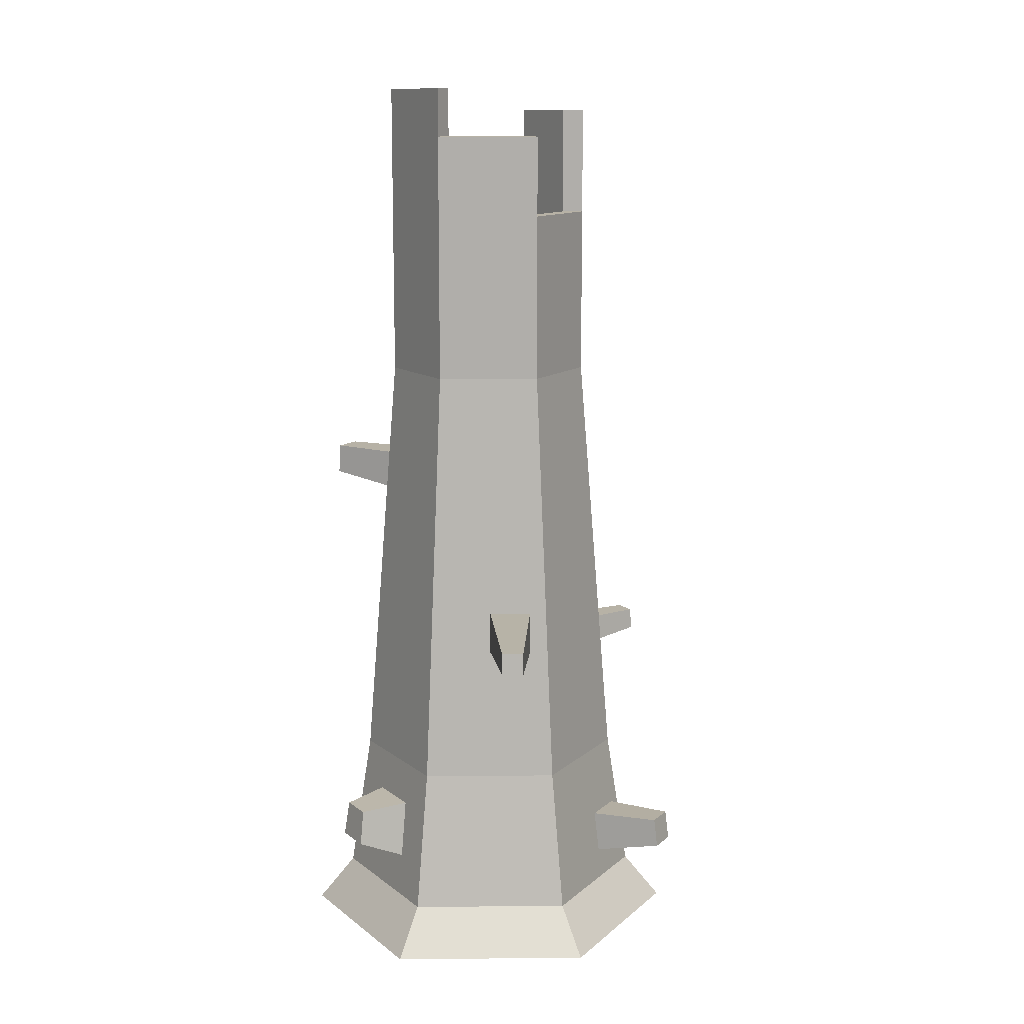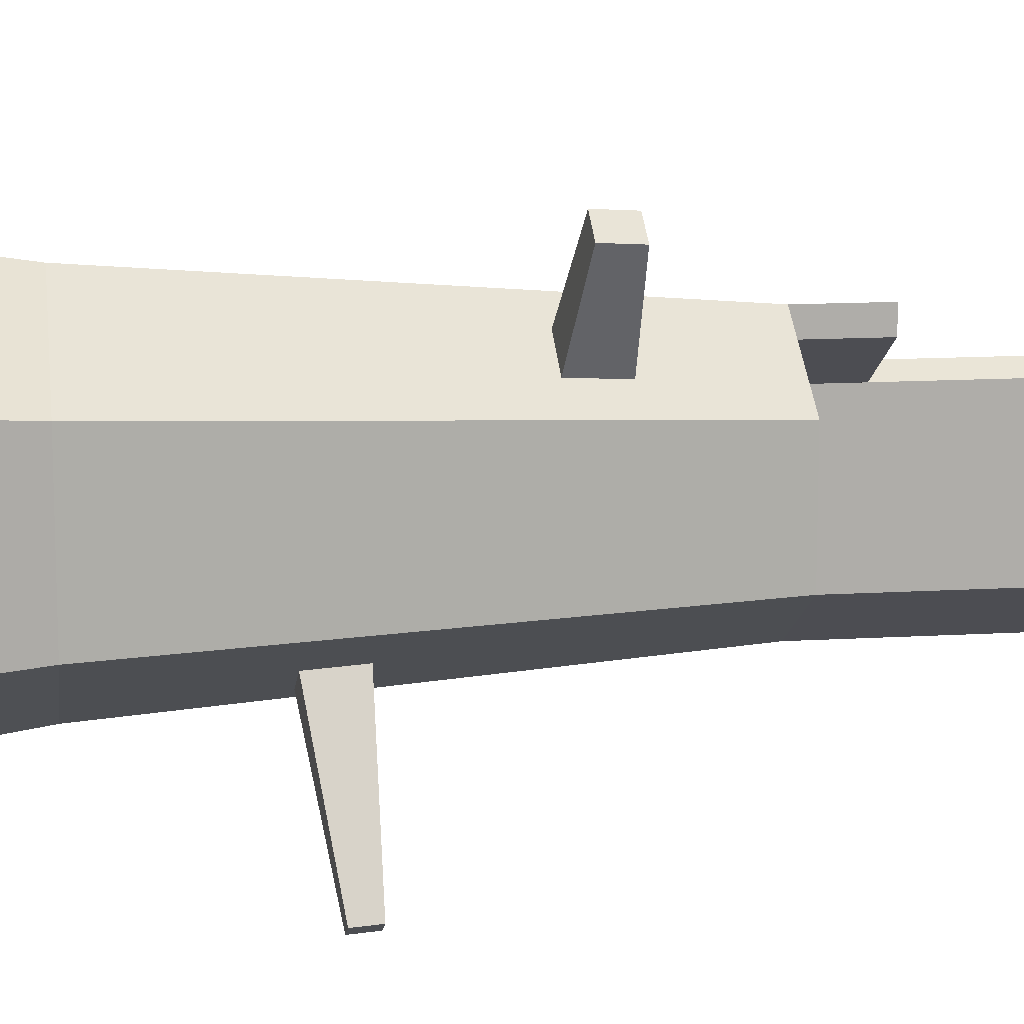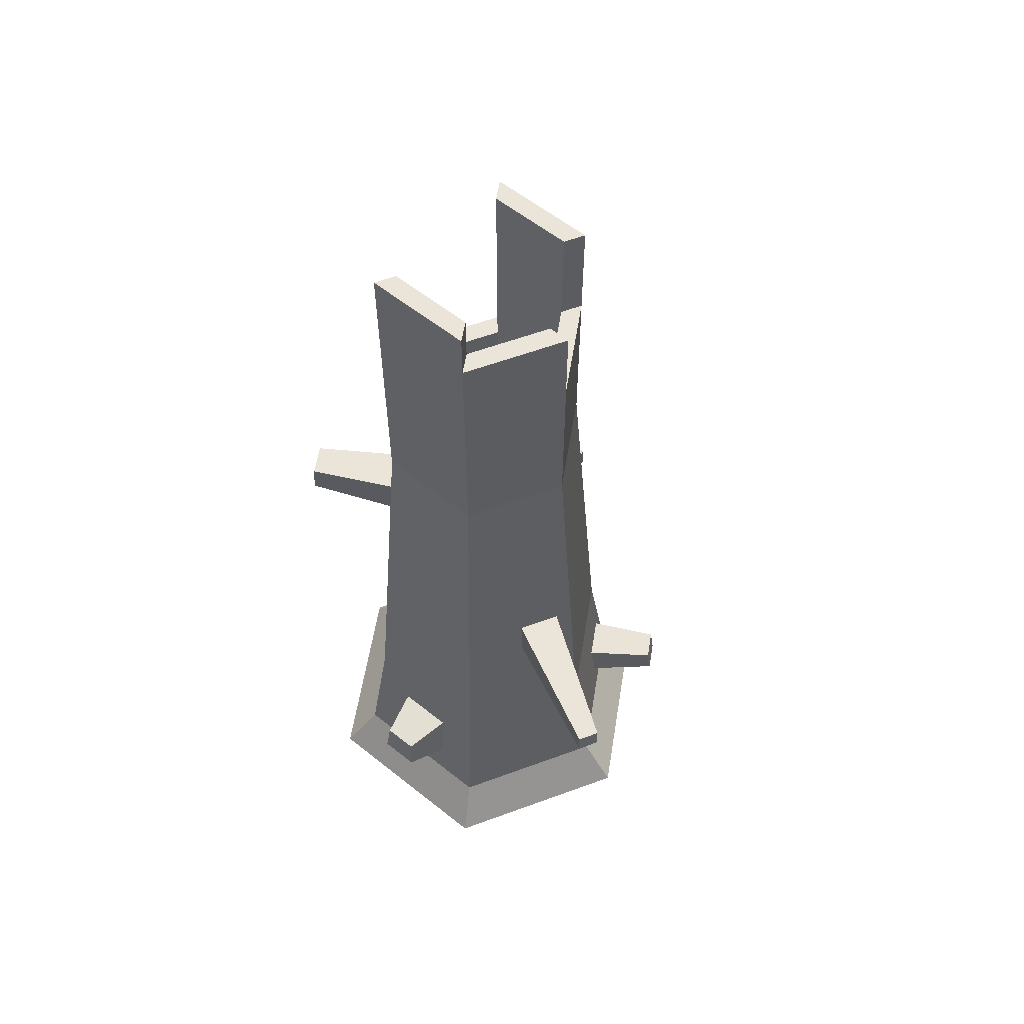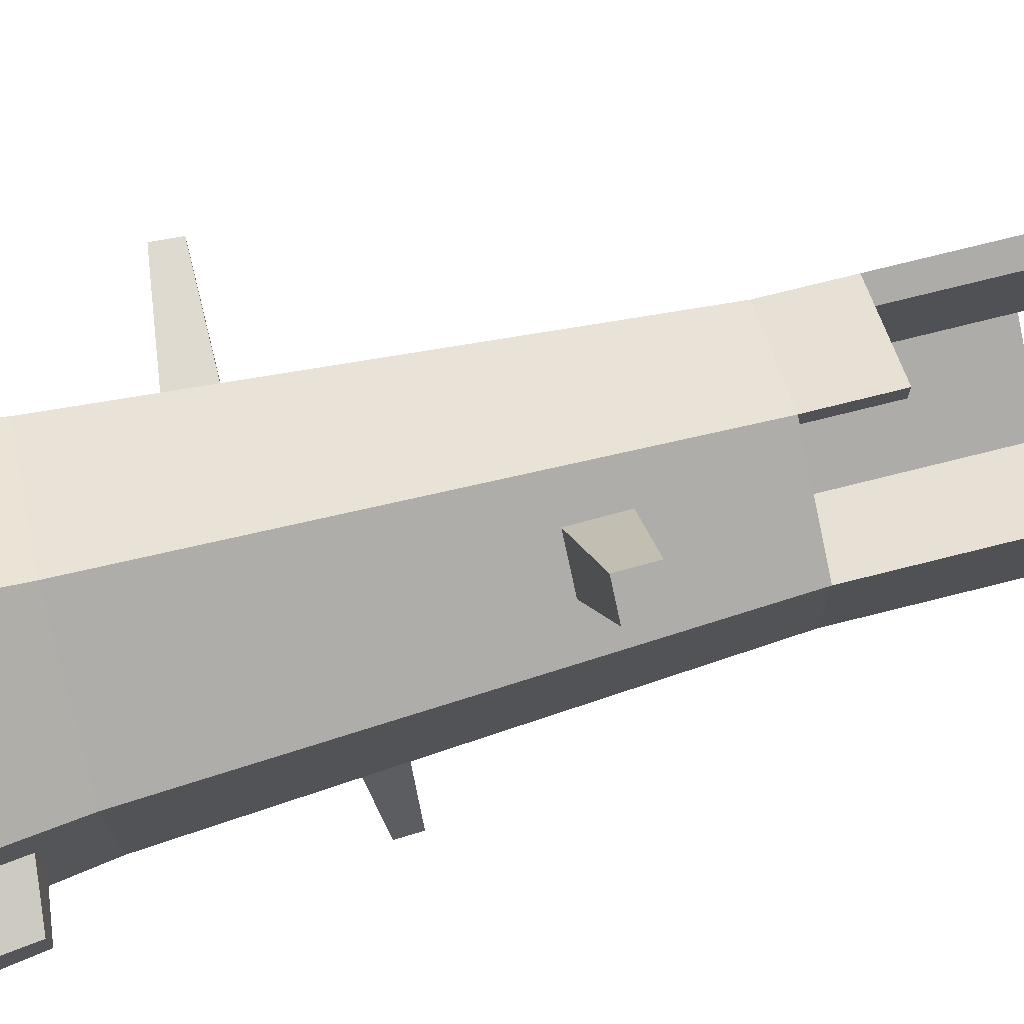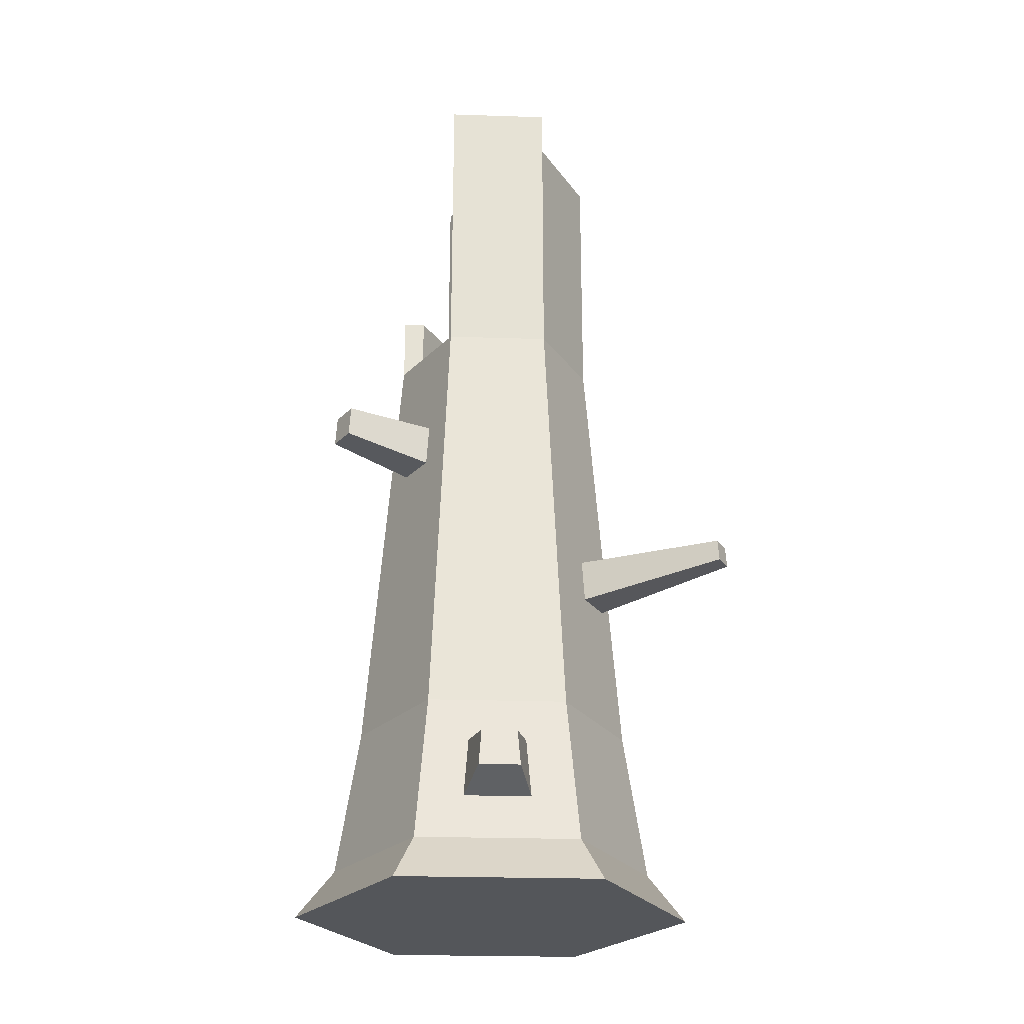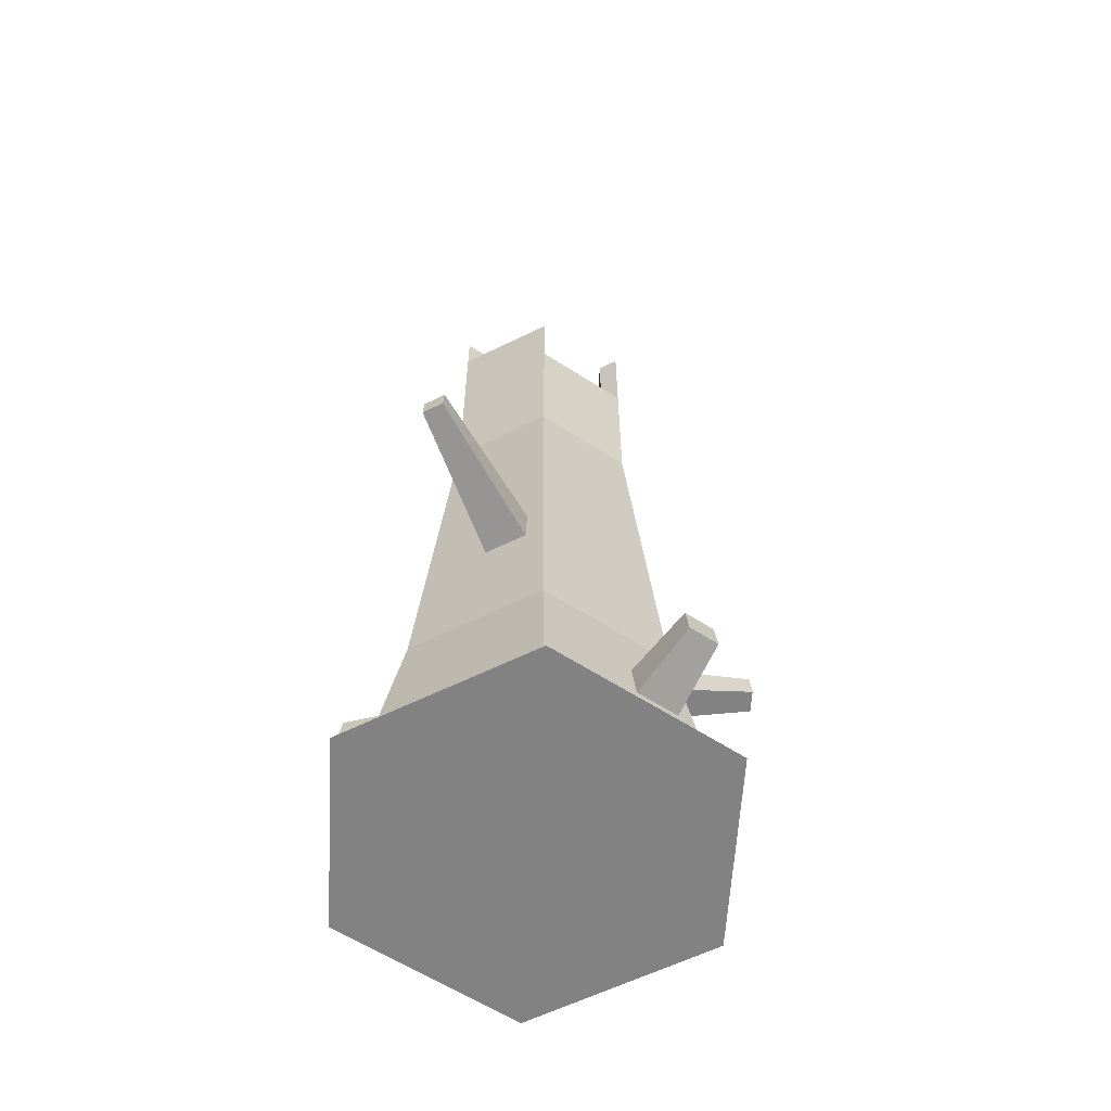
<metadata>
{"format":"obj","ext":"obj","renderer":"f3d","projection":"perspective","resolution":1024,"background":"white","views":[{"elev":12.4,"azim":149.0,"up":"+Y"},{"elev":13.0,"azim":82.1,"up":"+Z"},{"elev":59.1,"azim":129.3,"up":"+Y"},{"elev":74.3,"azim":75.9,"up":"+Z"},{"elev":-25.2,"azim":87.0,"up":"+Y"},{"elev":-60.9,"azim":176.6,"up":"+Y"}]}
</metadata>
<code>
g trunkLong
v -0.09886 0.9668 0.05708
v -0.1246 0.9668 0.07194
v -0.09886 1.263 0.05708
v -0.1246 1.263 0.07194
v 0.09886 1.226 -0.05708
v 0.1246 1.226 -0.07194
v 0.09886 1.294 -0.05708
v 0.1246 1.294 -0.07194
v 0 1.112 -0.1439
v 0 1.226 -0.1439
v 0 1.112 -0.1142
v 0 1.226 -0.1142
v 0.2385 0 -0.1377
v 0.2385 0 0.1377
v 0.1932 0.0648 -0.1115
v 0.1932 0.0648 0.1115
v 0 0 -0.2754
v 0 0.0648 -0.2231
v 0 0 0.2754
v -0.2385 0 0.1377
v 0 0.0648 0.2231
v -0.1932 0.0648 0.1115
v -0.09886 1.263 -0.05708
v -0.1246 1.263 -0.07194
v -0.1246 1.112 -0.07194
v -0.09886 1.112 -0.05708
v 0.2472 0.1496 0.02803
v 0.2472 0.1496 -0.02803
v 0.1851 0.125 0.04595
v 0.1851 0.125 -0.04595
v 0.1742 0.2071 -0.03963
v 0.2406 0.1997 -0.02417
v 0.2406 0.1997 0.02417
v 0.1246 0.8736 0.07194
v 0 0.8736 0.1439
v 0.09886 0.8736 0.05708
v 0 0.8736 0.1142
v -0.2385 0 -0.1377
v -0.1932 0.0648 -0.1115
v 0 0.2673 0.1918
v -0.1661 0.2673 0.09592
v 0.1661 0.2673 -0.09592
v 0.1661 0.2673 0.09592
v 0.1742 0.2071 0.03962
v 0 0.9668 0.1142
v 0 0.9668 0.1439
v 0.1246 1.294 0.07194
v 0.09886 1.294 0.05708
v -0.1661 0.2673 -0.09592
v -0.1666 0.1076 -0.1203
v -0.1626 0.1671 -0.1134
v -0.1106 0.1671 -0.1434
v -0.1146 0.1076 -0.1503
v 0 0.2673 -0.1918
v -0.09886 0.8736 0.05708
v -0.158 0.3866 0.02191
v -0.1546 0.4365 0.02191
v -0.297 0.4054 0.03116
v -0.2949 0.4368 0.03116
v -0.1714 0.1298 -0.2306
v -0.2077 0.1298 -0.2096
v -0.1246 0.8736 -0.07194
v -0.1246 0.8736 0.07194
v -0.09886 0.8736 -0.05708
v 0.1318 0.2673 -0.0761
v 0.09886 0.8736 -0.05708
v 0.1318 0.2673 0.0761
v 0 0.2673 0.1522
v 0.1402 0.4891 -0.3364
v 0.1662 0.4891 -0.3214
v 0.1392 0.519 -0.3346
v 0.1652 0.519 -0.3196
v 0 0.8736 -0.1142
v 0.07495 0.4597 -0.1334
v 0.02298 0.4597 -0.1634
v 0.0729 0.5196 -0.1298
v 0.02093 0.5196 -0.1598
v -0.1686 0.1714 -0.2258
v 0.09408 0.6703 0.1057
v 0.09203 0.7301 0.1021
v 0.04007 0.7301 0.1321
v 0.04212 0.6703 0.1357
v -0.158 0.3866 0.07191
v -0.1546 0.4365 0.07191
v -0.205 0.1714 -0.2048
v 0 0.2673 -0.1522
v -0.1318 0.2673 -0.0761
v 0 0.8736 -0.1439
v -0.1318 0.2673 0.0761
v 0.1496 0.7303 0.2193
v 0.1128 0.7303 0.2406
v 0.1142 0.6878 0.2431
v 0.1511 0.6878 0.2218
v 0.1246 0.8736 -0.07194
v -0.297 0.4054 0.06266
v -0.2949 0.4368 0.06266
f 3 2 1
f 2 3 4
f 7 6 5
f 6 7 8
f 11 10 9
f 10 11 12
f 10 5 6
f 5 10 12
f 15 14 13
f 14 15 16
f 18 13 17
f 13 18 15
f 21 20 19
f 20 21 22
f 24 3 23
f 3 24 4
f 24 26 25
f 26 24 23
f 29 28 27
f 28 29 30
f 31 28 30
f 28 31 32
f 32 27 28
f 27 32 33
f 36 35 34
f 35 36 37
f 19 13 14
f 13 19 17
f 17 19 20
f 17 20 38
f 39 17 38
f 17 39 18
f 16 19 14
f 19 16 21
f 20 39 38
f 39 20 22
f 40 22 21
f 22 40 41
f 42 31 30
f 31 42 43
f 31 43 44
f 44 43 29
f 30 15 42
f 15 30 16
f 16 30 29
f 16 29 43
f 1 46 45
f 46 1 2
f 7 47 8
f 47 7 48
f 25 11 9
f 11 25 26
f 22 49 39
f 49 22 41
f 39 50 18
f 50 39 49
f 50 49 51
f 51 49 52
f 53 18 50
f 18 53 54
f 54 53 52
f 54 52 49
f 31 33 32
f 33 31 44
f 27 44 29
f 44 27 33
f 47 36 34
f 36 47 48
f 1 37 55
f 37 1 45
f 58 57 56
f 57 58 59
f 50 60 53
f 60 50 61
f 63 25 62
f 25 63 24
f 24 63 4
f 4 63 2
f 3 26 23
f 26 3 64
f 64 3 55
f 55 3 1
f 67 66 65
f 66 67 36
f 37 67 68
f 67 37 36
f 71 70 69
f 70 71 72
f 46 37 45
f 37 46 35
f 11 64 73
f 64 11 26
f 74 69 70
f 69 74 75
f 71 76 72
f 76 71 77
f 78 53 60
f 53 78 52
f 43 79 40
f 79 43 34
f 79 34 80
f 80 34 81
f 82 40 79
f 40 82 35
f 35 82 81
f 35 81 34
f 49 56 62
f 56 49 41
f 56 41 83
f 83 41 84
f 84 41 63
f 62 57 63
f 57 62 56
f 63 57 84
f 50 85 61
f 85 50 51
f 73 87 86
f 87 73 64
f 75 71 69
f 71 75 77
f 85 60 61
f 60 85 78
f 62 54 49
f 54 62 88
f 64 89 87
f 89 64 55
f 80 91 90
f 91 80 81
f 66 86 65
f 86 66 73
f 35 41 40
f 41 35 63
f 55 68 89
f 68 55 37
f 78 51 52
f 51 78 85
f 82 91 81
f 91 82 92
f 90 92 93
f 92 90 91
f 9 94 88
f 94 9 6
f 6 9 10
f 90 79 80
f 79 90 93
f 43 21 16
f 21 43 40
f 84 95 83
f 95 84 96
f 46 63 35
f 63 46 2
f 25 88 62
f 88 25 9
f 36 5 66
f 5 36 7
f 7 36 48
f 5 73 66
f 73 5 11
f 11 5 12
f 72 74 70
f 74 72 76
f 95 59 58
f 59 95 96
f 95 56 83
f 56 95 58
f 59 84 57
f 84 59 96
f 92 79 93
f 79 92 82
f 94 43 42
f 43 94 34
f 47 6 8
f 6 47 94
f 94 47 34
f 54 15 18
f 15 54 42
f 54 75 42
f 75 54 88
f 75 88 77
f 77 88 76
f 74 42 75
f 42 74 94
f 94 74 76
f 94 76 88
f 86 67 65
f 67 86 68
f 68 86 87
f 68 87 89

</code>
